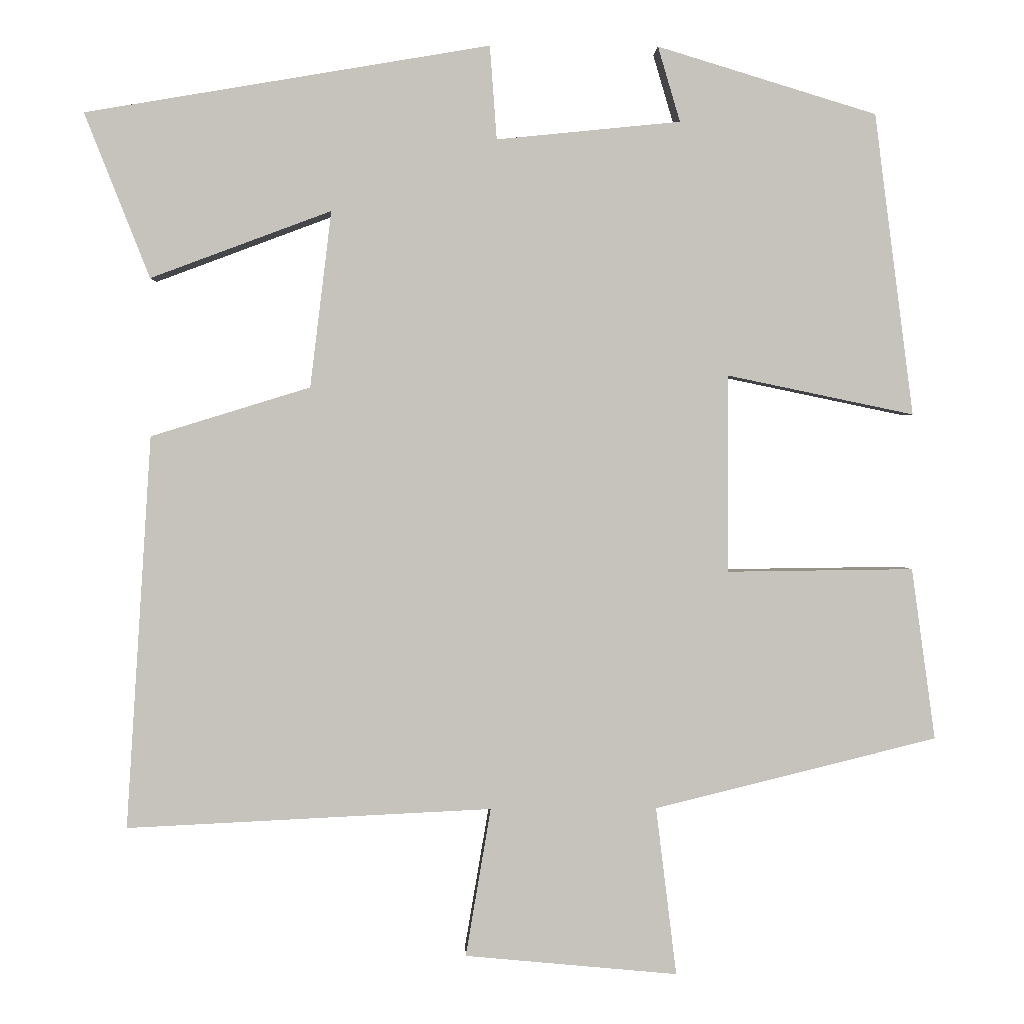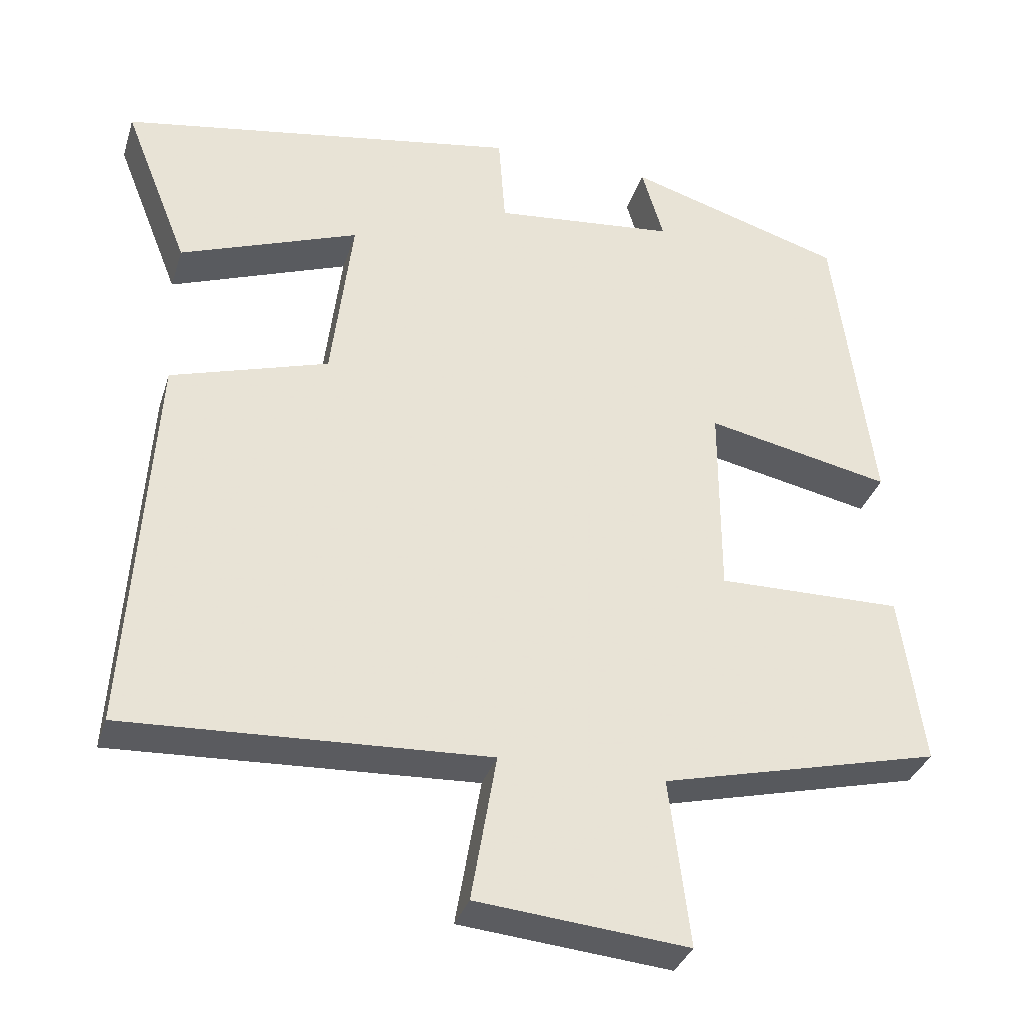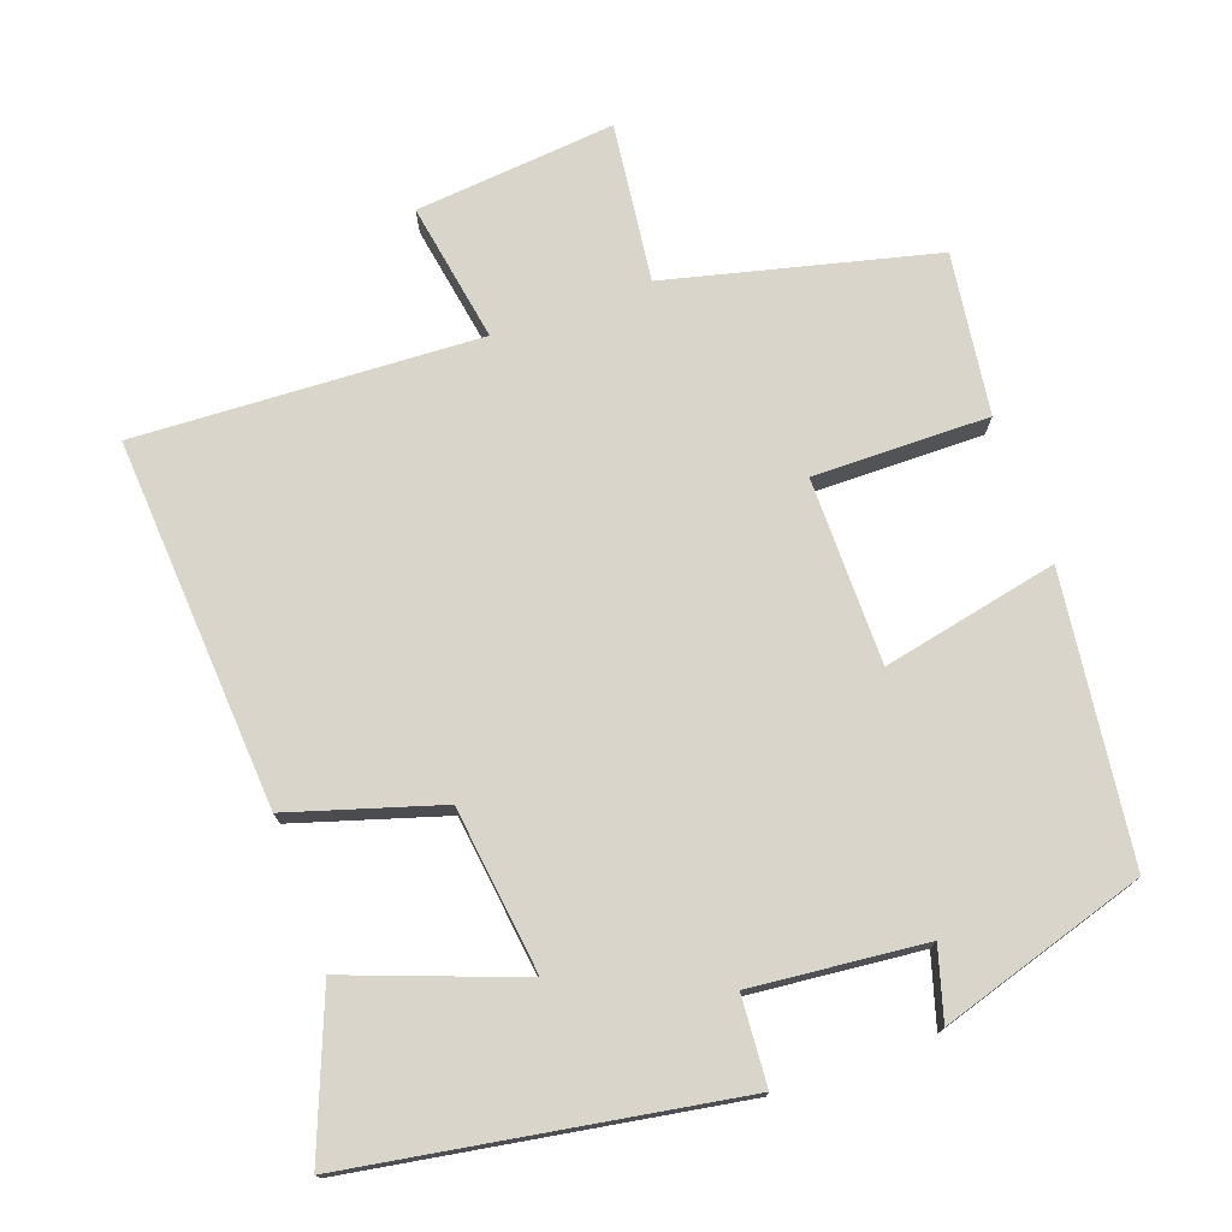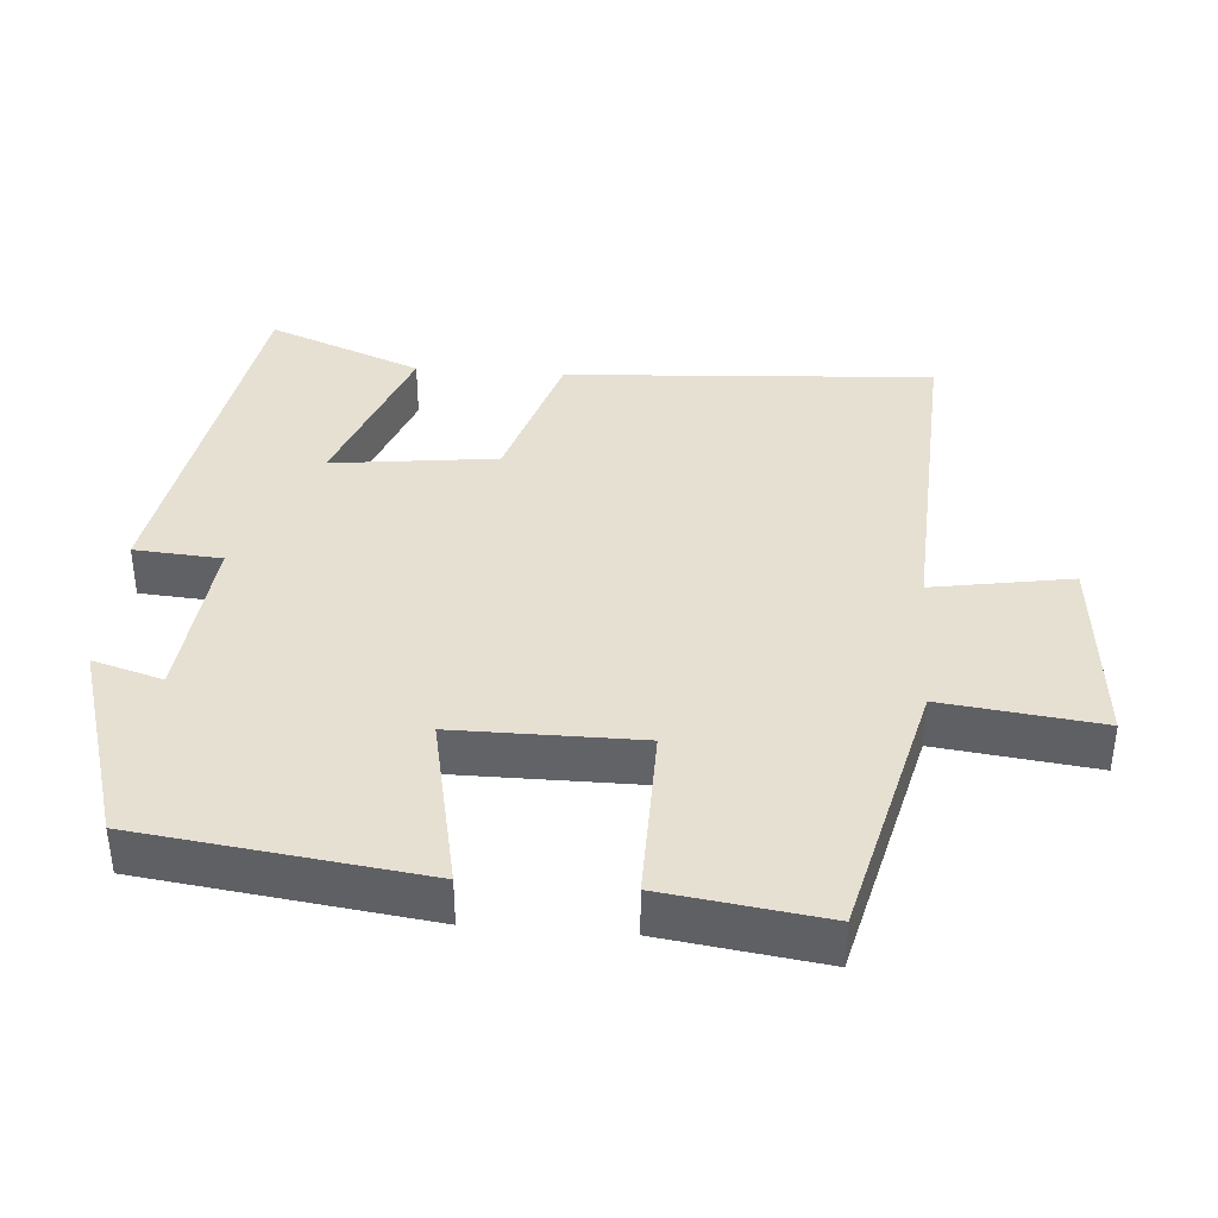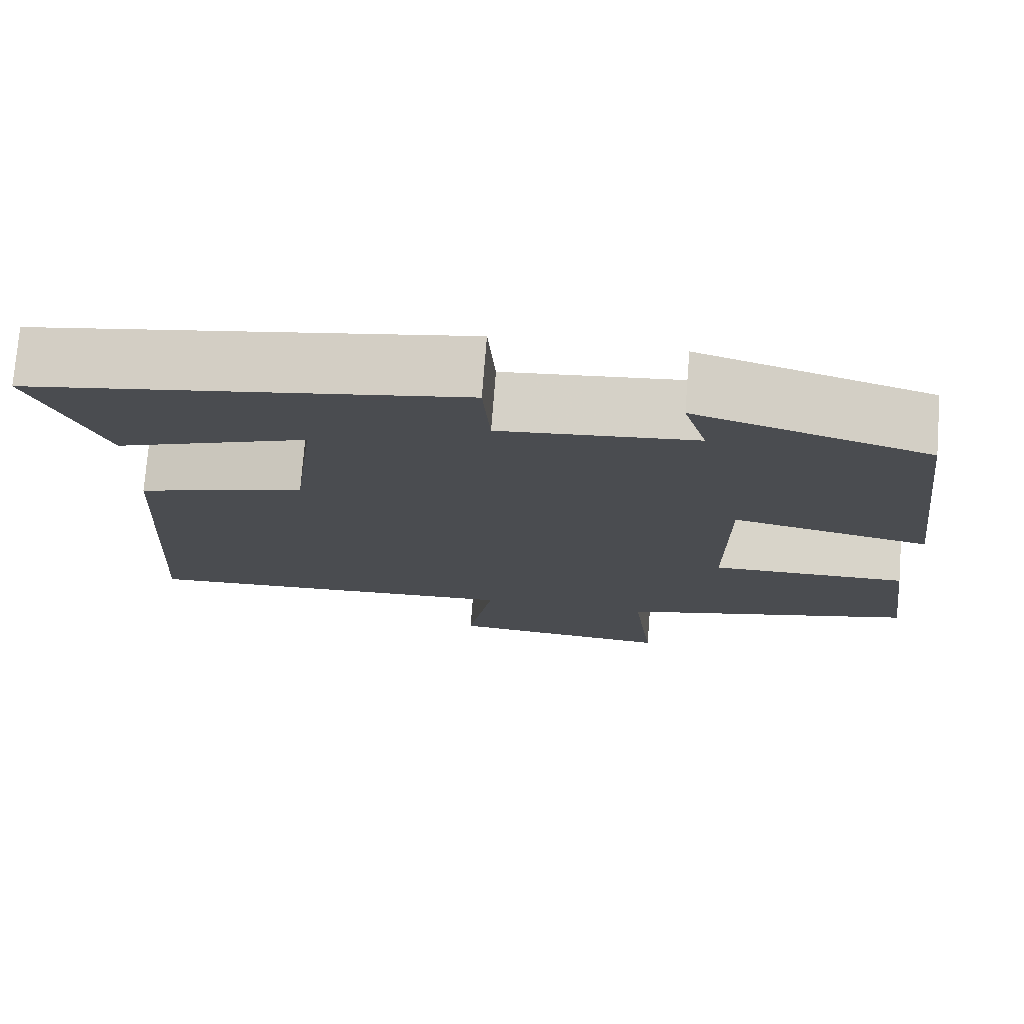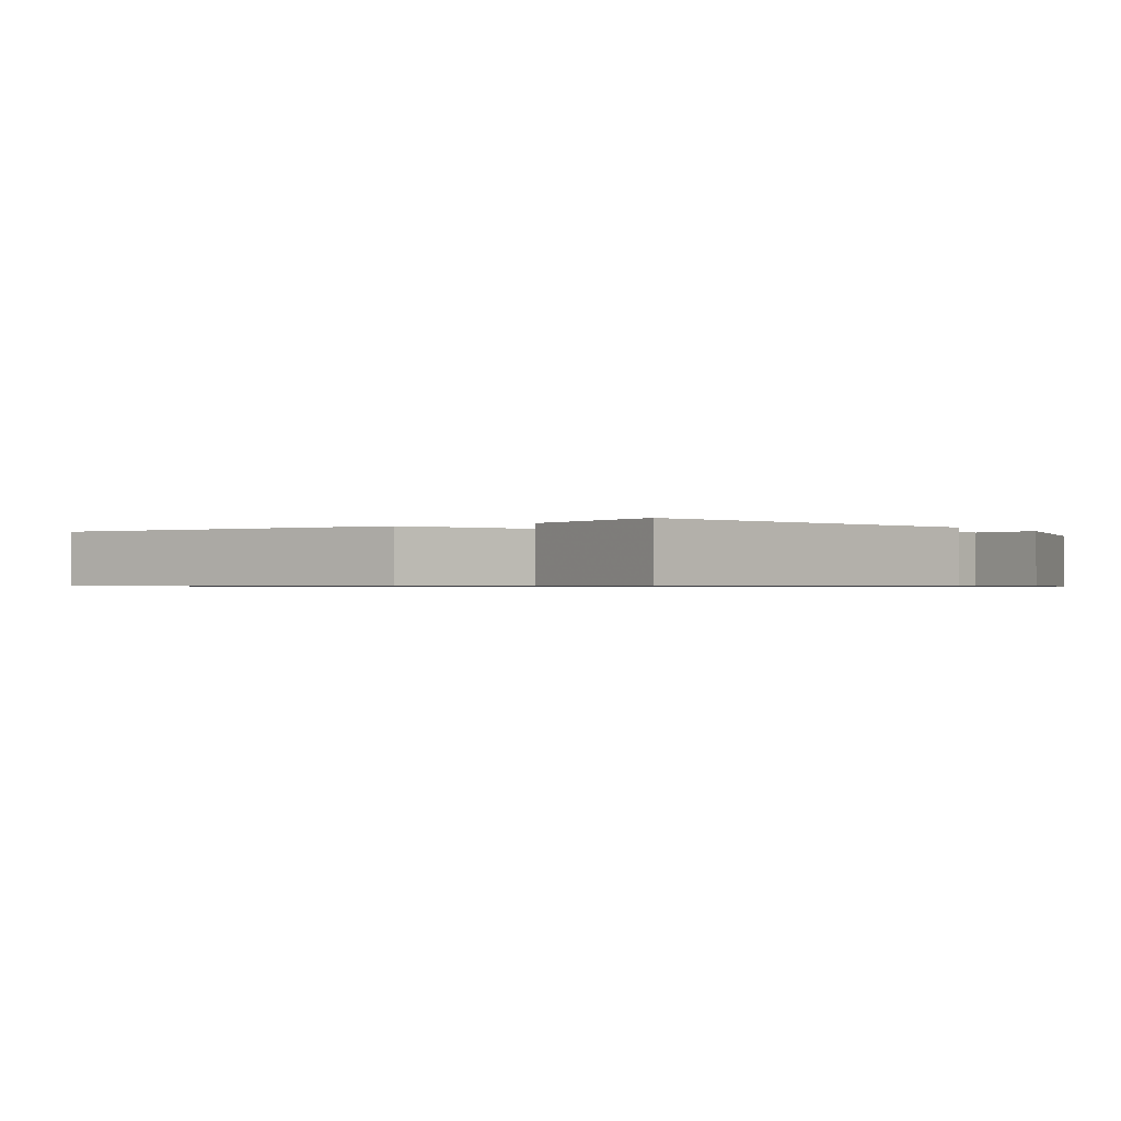
<metadata>
{"format":"obj","ext":"obj","renderer":"f3d","projection":"perspective","resolution":1024,"background":"white","views":[{"elev":1.4,"azim":-1.7,"up":"+Z"},{"elev":-34.0,"azim":-16.5,"up":"+Z"},{"elev":74.7,"azim":-19.8,"up":"+Y"},{"elev":38.5,"azim":94.4,"up":"+Y"},{"elev":75.3,"azim":4.5,"up":"+Z"},{"elev":-0.7,"azim":-54.2,"up":"+Y"}]}
</metadata>
<code>
v -0.585 0.07 0.411
v -0.057 0.07 0.5
v -0.048 0.07 0.378
v 0.192 0.07 0.402
v 0.163 0.07 0.5
v 0.449 0.07 0.413
v 0.5 0.07 0.019
v 0.256 0.07 0.07
v 0.256 0.07 -0.188
v 0.5 0.07 -0.185
v 0.531 0.07 -0.409
v 0.162 0.07 -0.5
v 0.189 0.07 -0.72
v -0.089 0.07 -0.694
v -0.056 0.07 -0.5
v -0.533 0.07 -0.523
v -0.5 0.07 -0.01
v -0.292 0.07 0.054
v -0.264 0.07 0.284
v -0.5 0.07 0.196
v -0.585 0 0.411
v -0.057 0 0.5
v -0.048 0 0.378
v 0.192 0 0.402
v 0.163 0 0.5
v 0.449 0 0.413
v 0.5 0 0.019
v 0.256 0 0.07
v 0.256 0 -0.188
v 0.5 0 -0.185
v 0.531 0 -0.409
v 0.162 0 -0.5
v 0.189 0 -0.72
v -0.089 0 -0.694
v -0.056 0 -0.5
v -0.533 0 -0.523
v -0.5 0 -0.01
v -0.292 0 0.054
v -0.264 0 0.284
v -0.5 0 0.196
f 19 20 1 2
f 18 19 2 3
f 15 16 17 18
f 15 18 3 4
f 12 13 14 15
f 12 15 4
f 9 10 11 12
f 8 9 12 4
f 7 8 4
f 4 5 6 7
f 22 21 40 39
f 23 22 39 38
f 38 37 36 35
f 24 23 38 35
f 35 34 33 32
f 24 35 32
f 32 31 30 29
f 24 32 29 28
f 24 28 27
f 27 26 25 24
f 1 21 22 2
f 2 22 23 3
f 3 23 24 4
f 4 24 25 5
f 5 25 26 6
f 6 26 27 7
f 7 27 28 8
f 8 28 29 9
f 9 29 30 10
f 10 30 31 11
f 11 31 32 12
f 12 32 33 13
f 13 33 34 14
f 14 34 35 15
f 15 35 36 16
f 16 36 37 17
f 17 37 38 18
f 18 38 39 19
f 19 39 40 20
f 20 40 21 1

</code>
